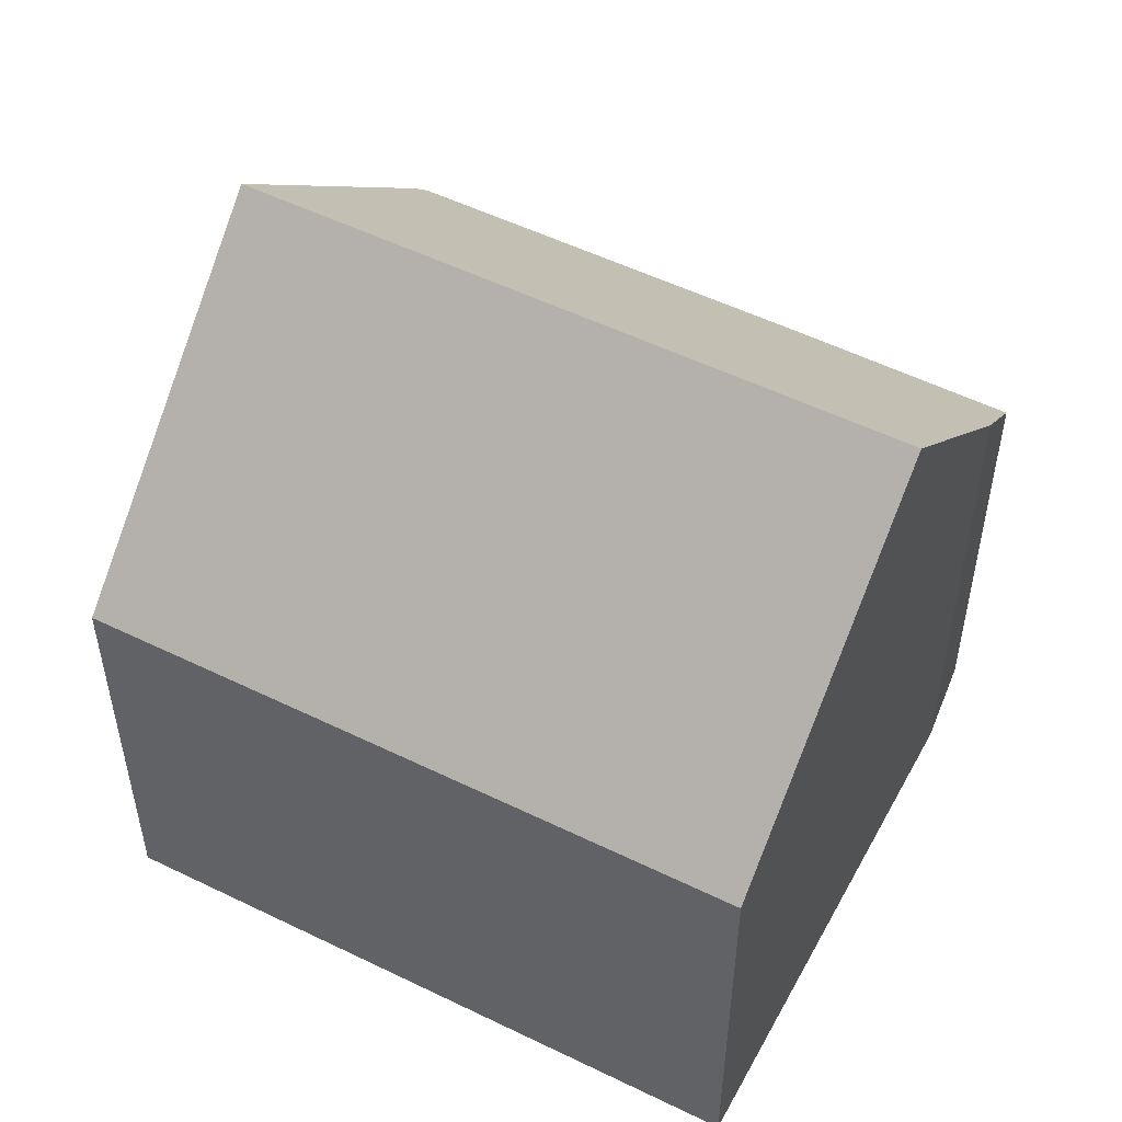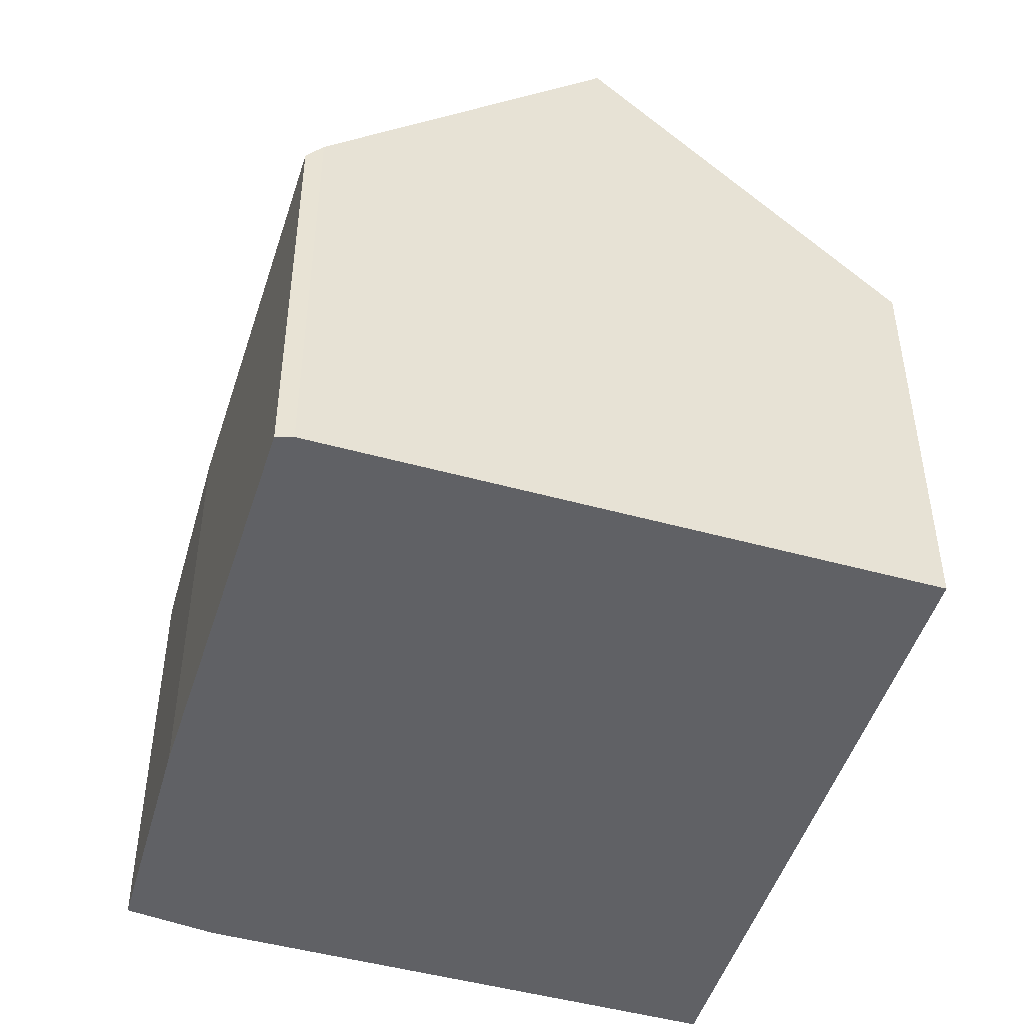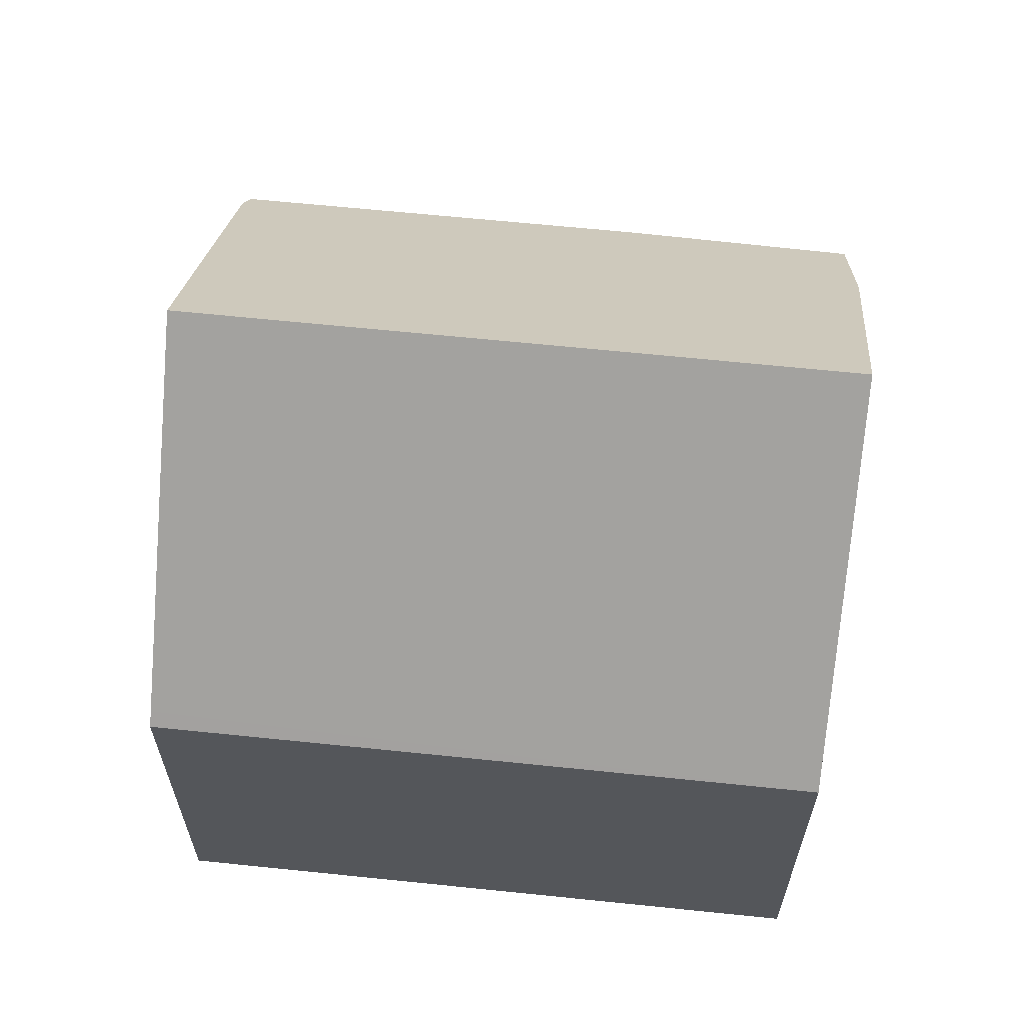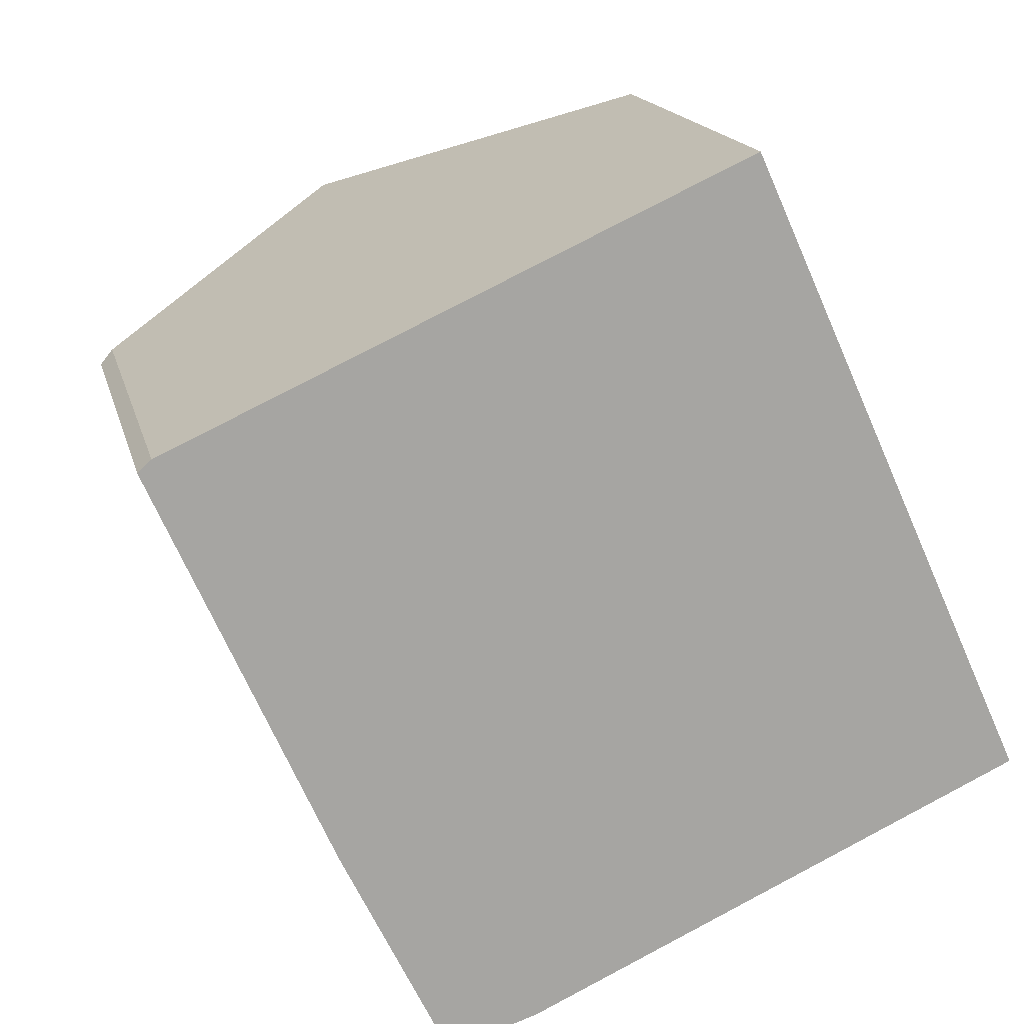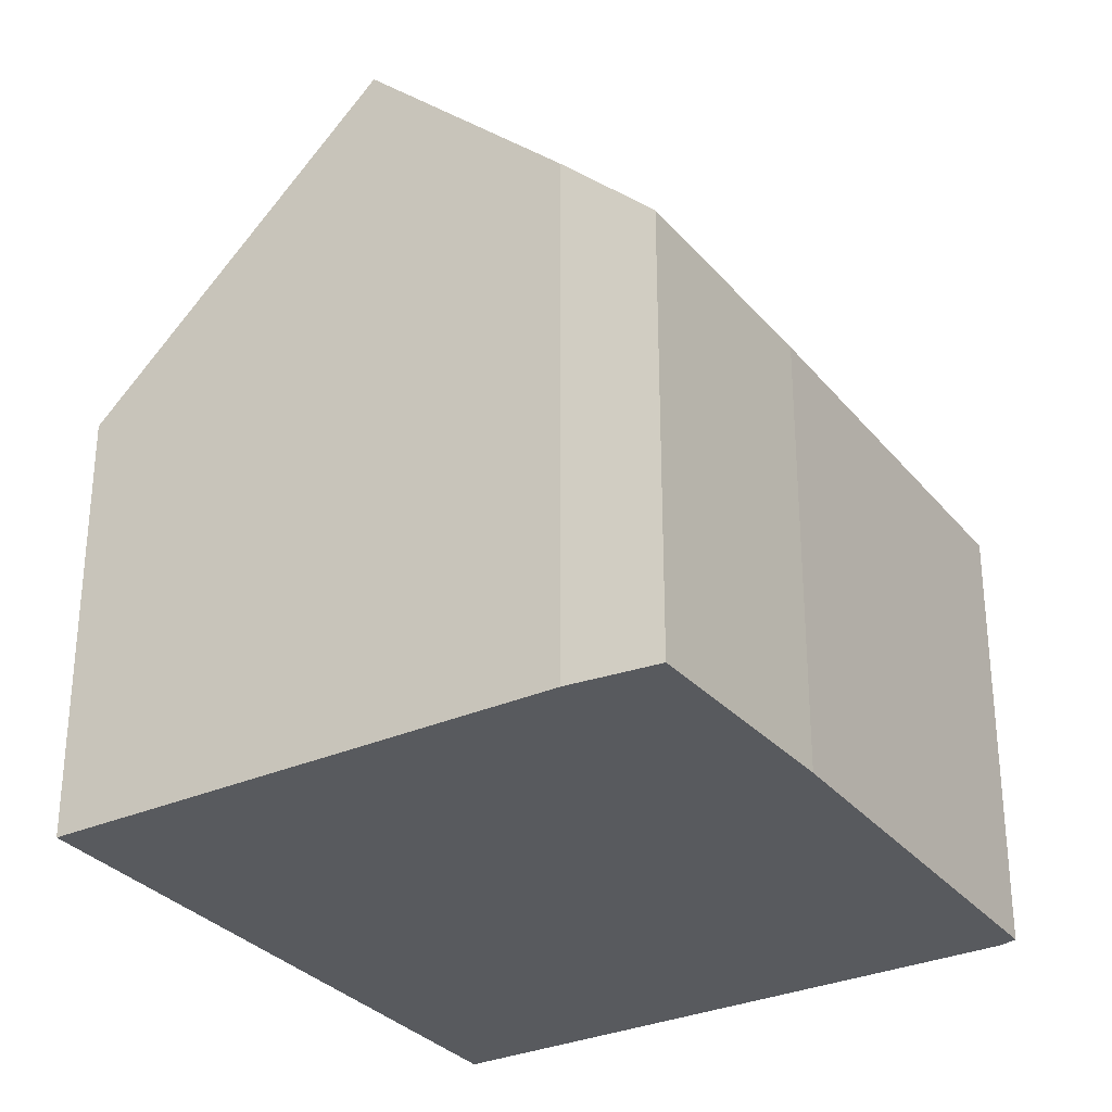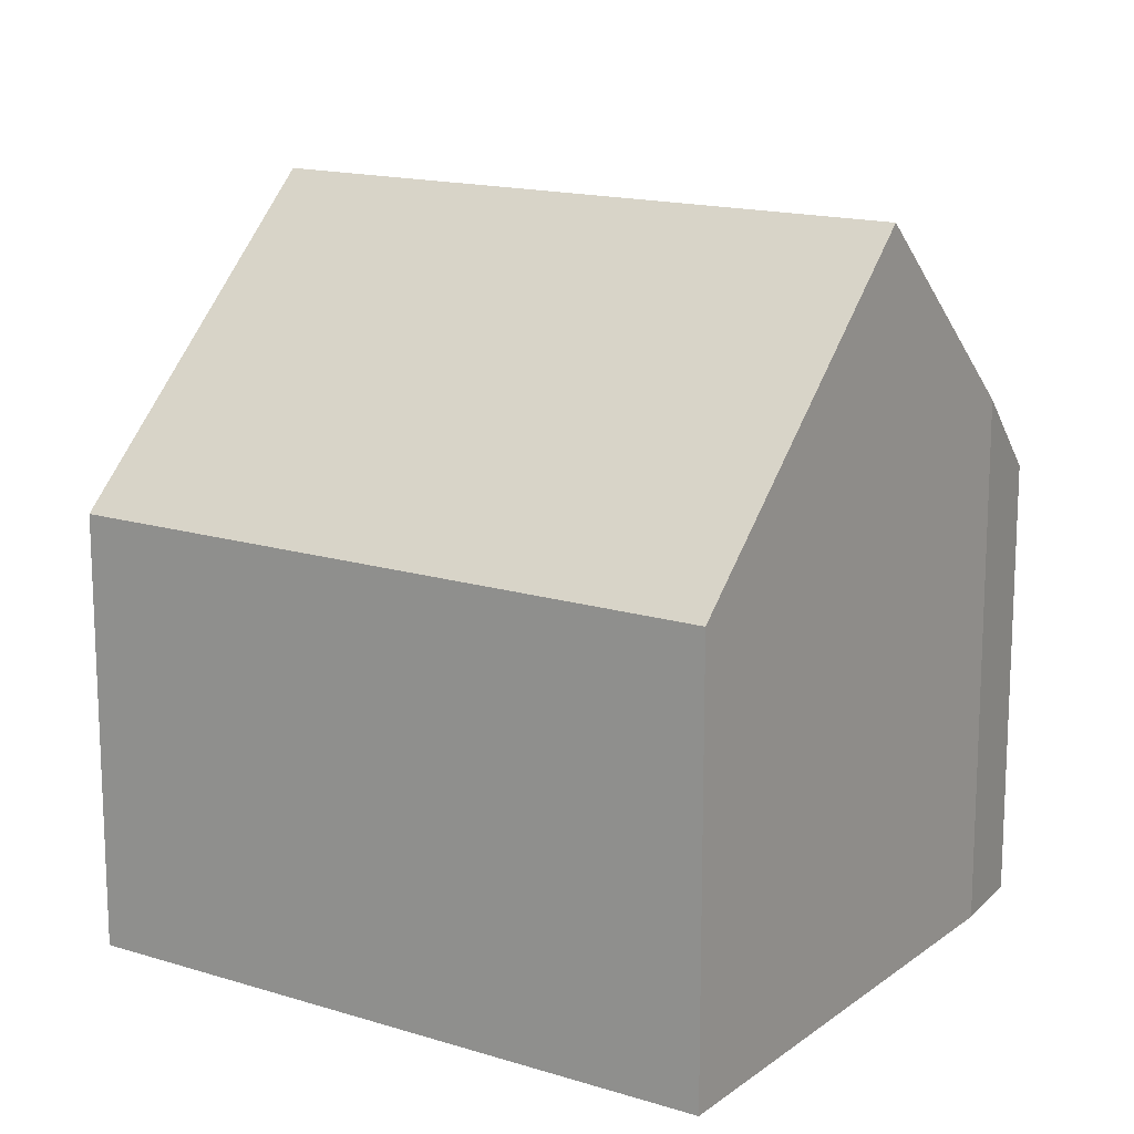
<metadata>
{"format":"obj","ext":"obj","renderer":"f3d","projection":"perspective","resolution":1024,"background":"white","views":[{"elev":53.2,"azim":93.3,"up":"+Y"},{"elev":-48.8,"azim":-41.6,"up":"+Y"},{"elev":64.4,"azim":71.7,"up":"+Y"},{"elev":16.2,"azim":-12.9,"up":"+Z"},{"elev":-30.8,"azim":-172.3,"up":"+Y"},{"elev":15.5,"azim":99.0,"up":"+Y"}]}
</metadata>
<code>
v  0 6.51 3.986e-16
v  4.093 6.605 -8.833
v  2.556 6.495 -5.713
v  5.383 7.849 -8.405
v  0.194 6.739 0.174
v  4.162 10.76 1.986
v  8.249 10.76 -7.083
v  12.49 6.459 -5.129
v  8.24 6.628 3.849
v  8.406 6.459 3.925
v  5.383 5.147e-16 -8.405
v  4.093 5.409e-16 -8.833
v  2.556 3.498e-16 -5.713
v  0 0 0
v  0.194 -1.065e-17 0.174
v  4.162 -1.216e-16 1.986
v  8.24 -2.357e-16 3.849
v  8.406 -2.403e-16 3.925
v  12.49 3.141e-16 -5.129
v  8.249 4.337e-16 -7.083
g defaultobject
f 1 2 3
f 2 1 4
f 4 1 5
f 4 5 6
f 4 6 7
f 8 9 10
f 9 8 6
f 6 8 7
f 11 2 4
f 2 11 12
f 12 3 2
f 3 12 13
f 3 14 1
f 14 3 13
f 1 15 5
f 15 1 14
f 15 6 5
f 6 15 9
f 9 15 16
f 9 16 10
f 10 16 17
f 10 17 18
f 18 8 10
f 8 18 19
f 8 4 7
f 4 8 11
f 11 8 20
f 20 8 19
f 13 15 14
f 15 13 16
f 16 13 17
f 17 13 12
f 17 12 11
f 17 11 18
f 18 11 20
f 18 20 19

</code>
